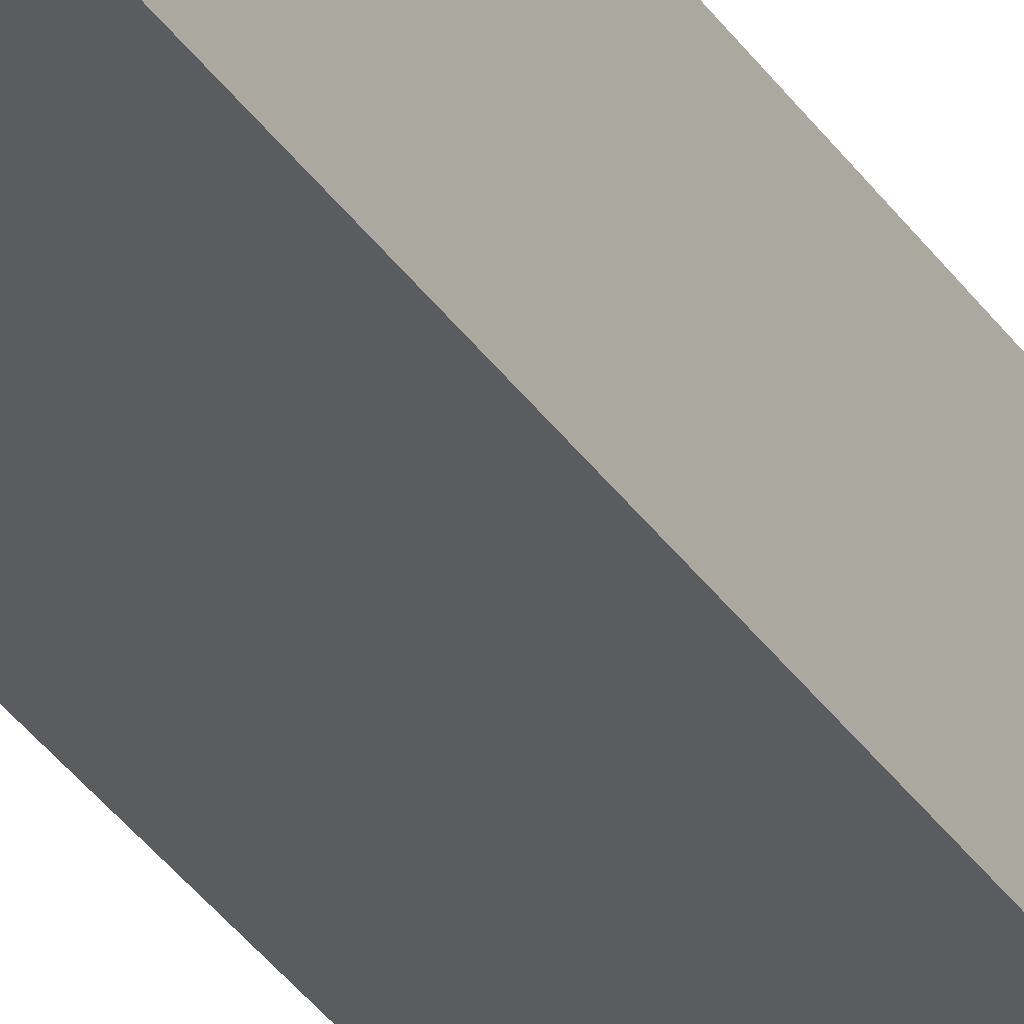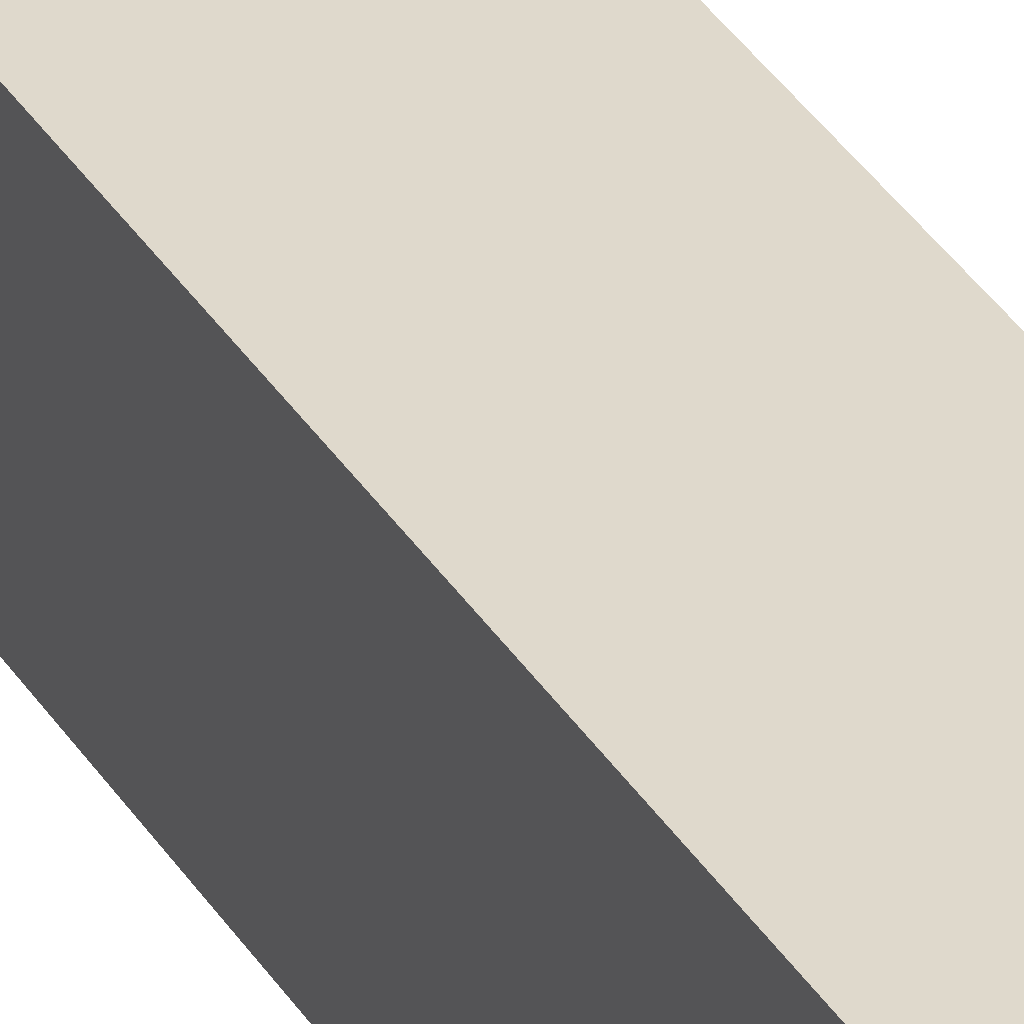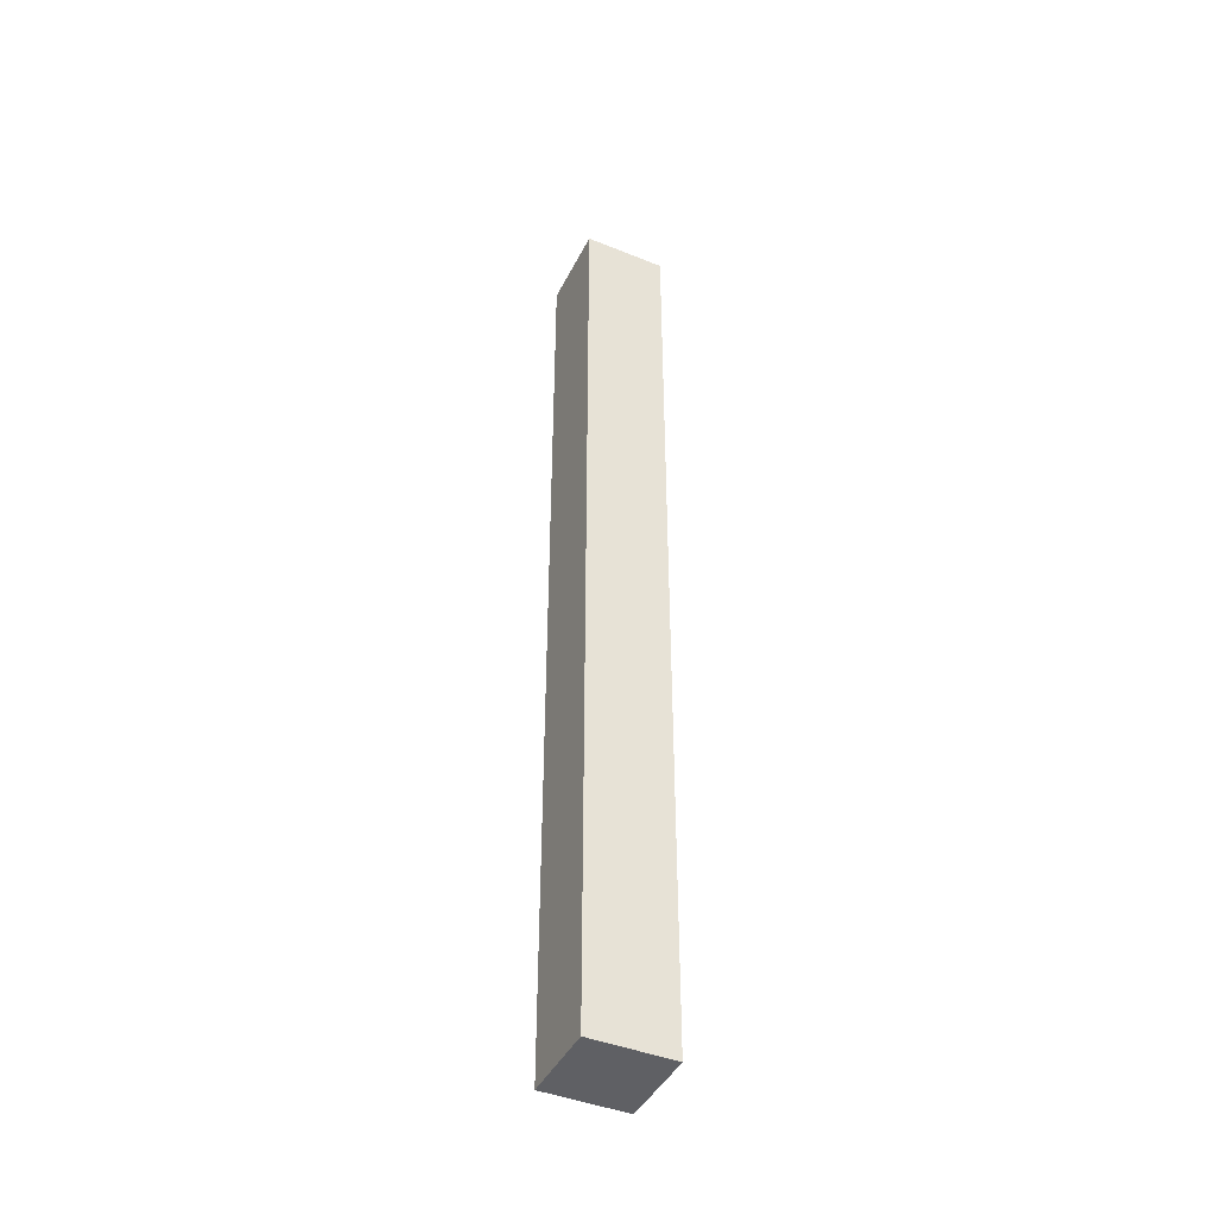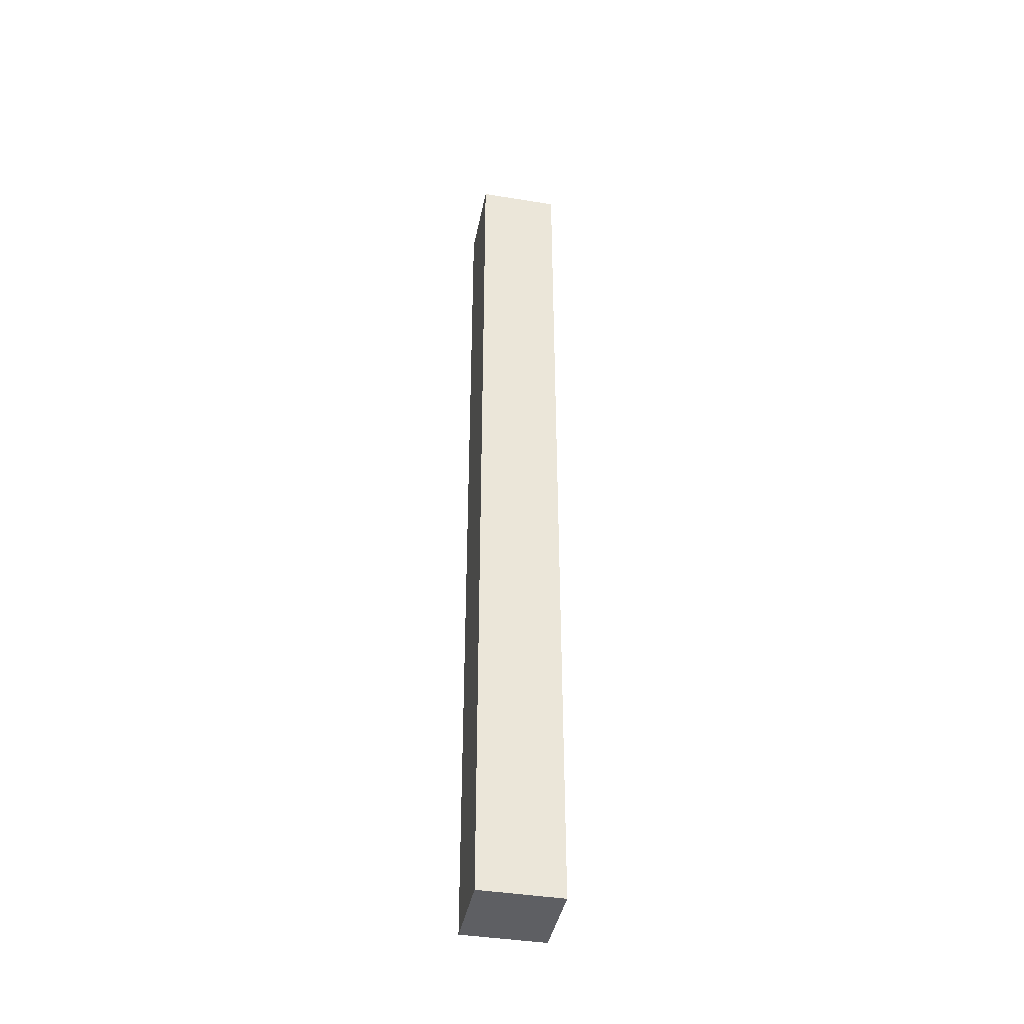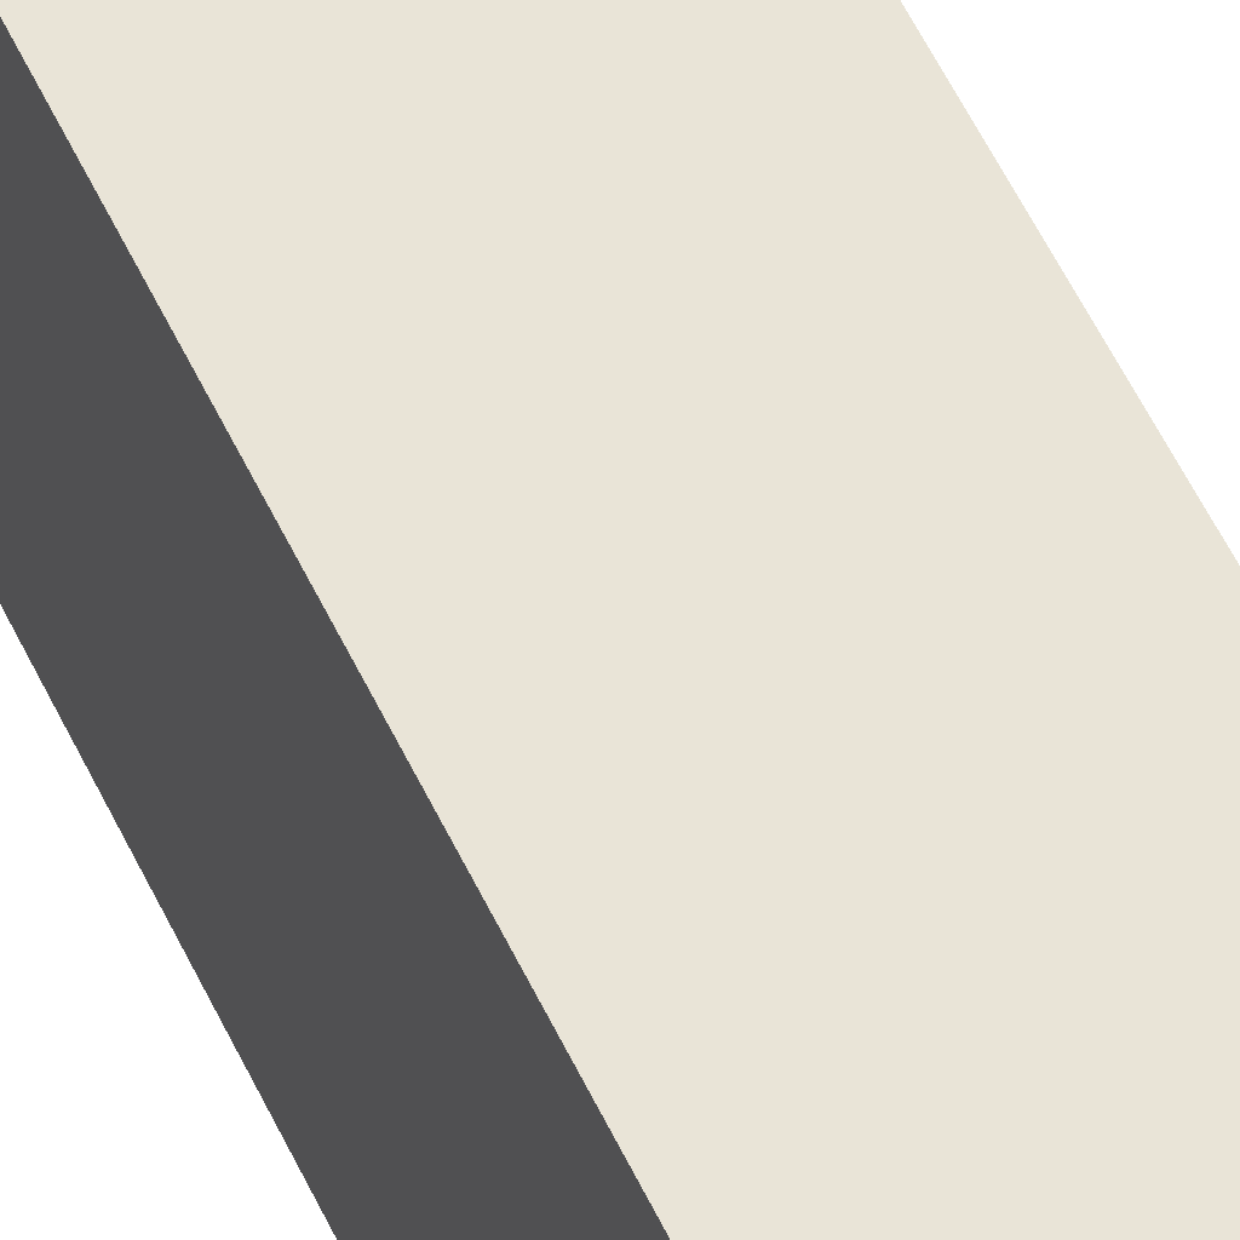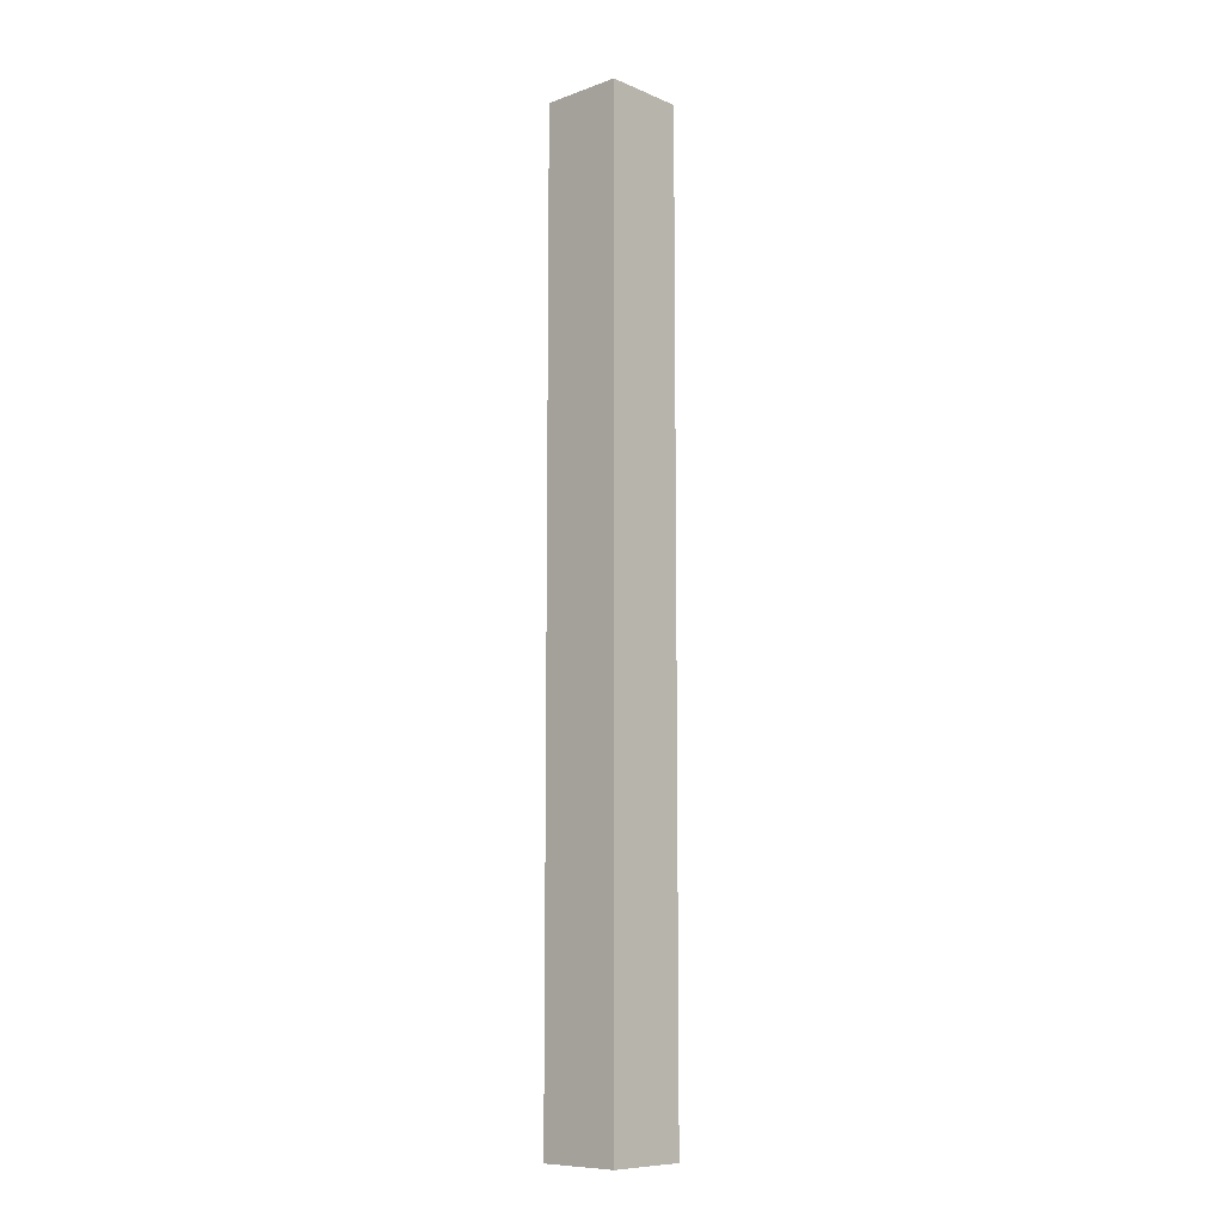
<metadata>
{"format":"obj","ext":"obj","renderer":"f3d","projection":"perspective","resolution":1024,"background":"white","views":[{"elev":-34.8,"azim":29.2,"up":"+Z"},{"elev":32.3,"azim":154.1,"up":"+Z"},{"elev":-43.7,"azim":-115.4,"up":"+Y"},{"elev":-41.5,"azim":168.9,"up":"+Y"},{"elev":42.9,"azim":159.0,"up":"+Z"},{"elev":-9.4,"azim":-47.1,"up":"+Y"}]}
</metadata>
<code>
o
v 22.6 0.8 1
v 23.2 0.8 1
v 22.7 1.2 1
v 22.9 1.2 1
v 22.6 1.3 1
v 22.7 1.3 1
v 22.9 1.4 1
v 23.1 1.4 1
v 23.1 1.5 1
v 23.2 1.5 1
v 22.9 1.7 1
v 23 1.7 1
v 22.8 2.3 1
v 22.9 2.3 1
v 23 2.3 1
v 22.8 3.2 1
v 22.9 3.2 1
v 23 3.8 1
v 23.1 3.8 1
v 22.9 4.9 1
v 23 4.9 1
v 23.1 4.9 1
v 22.9 5.5 1
v 23 5.5 1
v 22.6 6.1 1
v 22.7 6.1 1
v 22.6 6.7 1
v 22.7 6.7 1
v 22.9 7.3 1
v 23.2 7.3 1
v 22.8 7.4 1
v 22.9 7.4 1
v 22.6 7.5 1
v 22.8 7.5 1
v 22.6 7.8 1
v 23.2 7.8 1
v 22.6 0.8 0.4
v 22.7 0.8 0.4
v 23.2 0.8 0.4
v 22.6 1.7 0.4
v 22.7 1.7 0.4
v 22.6 1.9 0.4
v 22.7 1.9 0.4
v 22.6 3.9 0.4
v 22.7 3.9 0.4
v 22.6 5.3 0.4
v 22.7 5.3 0.4
v 22.6 6.2 0.4
v 22.7 6.2 0.4
v 22.7 7.2 0.4
v 22.8 7.2 0.4
v 22.6 7.3 0.4
v 22.7 7.3 0.4
v 22.8 7.7 0.4
v 22.9 7.7 0.4
v 22.6 7.8 0.4
v 22.9 7.8 0.4
v 23.2 7.8 0.4
v 22.6 0.8 1
v 22.6 1.3 1
v 22.6 6.1 1
v 22.6 6.7 1
v 22.6 7.5 1
v 22.6 7.8 1
v 22.6 1.1 0.9
v 22.6 1.3 0.9
v 22.6 2.3 0.9
v 22.6 2.5 0.9
v 22.6 6.1 0.9
v 22.6 6.7 0.9
v 22.6 7.4 0.9
v 22.6 7.5 0.9
v 22.6 7.6 0.9
v 22.6 1.1 0.8
v 22.6 1.2 0.8
v 22.6 2.3 0.8
v 22.6 2.5 0.8
v 22.6 3.3 0.8
v 22.6 4.1 0.8
v 22.6 4.8 0.8
v 22.6 6.7 0.8
v 22.6 7.4 0.8
v 22.6 7.6 0.8
v 22.6 7.7 0.8
v 22.6 1.1 0.7
v 22.6 1.2 0.7
v 22.6 2.5 0.7
v 22.6 3.3 0.7
v 22.6 4.1 0.7
v 22.6 4.8 0.7
v 22.6 5 0.7
v 22.6 5.9 0.7
v 22.6 7.1 0.7
v 22.6 7.6 0.7
v 22.6 7.7 0.7
v 22.6 1.1 0.6
v 22.6 1.4 0.6
v 22.6 1.7 0.6
v 22.6 3.8 0.6
v 22.6 4.8 0.6
v 22.6 5 0.6
v 22.6 5.9 0.6
v 22.6 7.1 0.6
v 22.6 7.5 0.6
v 22.6 7.6 0.6
v 22.6 1.4 0.5
v 22.6 1.7 0.5
v 22.6 1.9 0.5
v 22.6 3.8 0.5
v 22.6 3.9 0.5
v 22.6 5.3 0.5
v 22.6 6.2 0.5
v 22.6 7.3 0.5
v 22.6 7.5 0.5
v 22.6 0.8 0.4
v 22.6 1.7 0.4
v 22.6 1.9 0.4
v 22.6 3.9 0.4
v 22.6 5.3 0.4
v 22.6 6.2 0.4
v 22.6 7.3 0.4
v 22.6 7.8 0.4
v 23.2 0.8 1
v 23.2 1.5 1
v 23.2 7.3 1
v 23.2 7.8 1
v 23.2 0.8 0.9
v 23.2 1.5 0.9
v 23.2 7.3 0.9
v 23.2 7.8 0.9
v 23.2 0.8 0.4
v 23.2 7.8 0.4
v 22.6 0.8 1
v 22.6 0.8 0.4
v 22.7 0.8 0.9
v 22.7 0.8 0.4
v 23.2 0.8 1
v 23.2 0.8 0.9
v 23.2 0.8 0.4
v 22.6 7.8 1
v 22.6 7.8 0.4
v 22.7 7.8 0.9
v 22.7 7.8 0.5
v 22.9 7.8 0.5
v 22.9 7.8 0.4
v 23.2 7.8 1
v 23.2 7.8 0.9
v 23.2 7.8 0.4
f 1 2 3
f 3 2 4
f 1 3 5
f 3 4 6
f 5 3 6
f 4 2 7
f 6 4 7
f 5 6 7
f 7 2 8
f 7 8 9
f 8 2 9
f 9 2 10
f 5 7 11
f 7 9 11
f 9 10 11
f 11 10 12
f 5 11 13
f 11 12 14
f 13 11 14
f 12 10 15
f 14 12 15
f 13 14 16
f 5 13 16
f 14 15 17
f 16 14 17
f 15 10 18
f 17 15 18
f 16 17 18
f 18 10 19
f 16 18 20
f 18 19 21
f 20 18 21
f 19 10 22
f 21 19 22
f 20 21 23
f 16 20 23
f 21 22 24
f 23 21 24
f 5 16 25
f 16 23 25
f 23 24 25
f 25 24 26
f 25 26 27
f 26 24 28
f 27 26 28
f 27 28 29
f 28 24 29
f 24 22 30
f 29 24 30
f 22 10 30
f 27 29 31
f 29 30 32
f 31 29 32
f 27 31 33
f 31 32 34
f 33 31 34
f 33 34 35
f 32 30 36
f 35 34 36
f 34 32 36
f 40 38 37
f 41 39 38
f 41 38 40
f 42 41 40
f 43 39 41
f 43 41 42
f 44 43 42
f 45 39 43
f 45 43 44
f 46 45 44
f 47 39 45
f 47 45 46
f 48 47 46
f 49 39 47
f 49 47 48
f 50 49 48
f 50 39 49
f 51 39 50
f 52 50 48
f 53 51 50
f 53 50 52
f 54 39 51
f 54 51 53
f 54 53 52
f 55 39 54
f 56 54 52
f 56 55 54
f 57 39 55
f 57 55 56
f 58 39 57
f 59 60 65
f 60 61 66
f 65 60 66
f 66 61 67
f 67 61 68
f 61 62 69
f 68 61 69
f 62 63 70
f 69 62 70
f 70 63 71
f 63 64 72
f 71 63 72
f 72 64 73
f 59 65 74
f 65 66 74
f 66 67 74
f 74 67 75
f 67 68 76
f 75 67 76
f 68 69 77
f 76 68 77
f 69 70 77
f 77 70 78
f 78 70 79
f 79 70 80
f 70 71 81
f 80 70 81
f 72 73 82
f 81 71 82
f 71 72 82
f 73 64 83
f 82 73 83
f 83 64 84
f 74 75 85
f 59 74 85
f 75 76 86
f 85 75 86
f 76 77 86
f 77 78 87
f 86 77 87
f 78 79 88
f 87 78 88
f 79 80 89
f 88 79 89
f 81 82 90
f 89 80 90
f 80 81 90
f 83 84 90
f 82 83 90
f 90 84 91
f 91 84 92
f 92 84 93
f 93 84 94
f 84 64 95
f 94 84 95
f 87 88 96
f 88 89 96
f 59 85 96
f 85 86 96
f 86 87 96
f 89 90 96
f 96 90 97
f 97 90 98
f 98 90 99
f 90 91 100
f 99 90 100
f 91 92 101
f 100 91 101
f 92 93 102
f 101 92 102
f 93 94 103
f 102 93 103
f 103 94 104
f 94 95 105
f 104 94 105
f 96 97 106
f 97 98 106
f 98 99 107
f 106 98 107
f 107 99 108
f 103 104 109
f 108 99 109
f 101 102 109
f 100 101 109
f 102 103 109
f 99 100 109
f 109 104 110
f 110 104 111
f 111 104 112
f 112 104 113
f 104 105 114
f 113 104 114
f 106 107 115
f 96 106 115
f 59 96 115
f 107 108 116
f 115 107 116
f 108 109 117
f 116 108 117
f 109 110 117
f 110 111 118
f 117 110 118
f 111 112 119
f 118 111 119
f 112 113 120
f 119 112 120
f 113 114 121
f 120 113 121
f 95 64 122
f 121 114 122
f 114 105 122
f 105 95 122
f 127 124 123
f 128 125 124
f 128 124 127
f 129 126 125
f 129 125 128
f 130 126 129
f 131 128 127
f 131 129 128
f 131 130 129
f 132 130 131
f 133 134 135
f 135 134 136
f 133 135 137
f 135 136 138
f 137 135 138
f 138 136 139
f 142 141 140
f 143 141 142
f 144 143 142
f 144 141 143
f 145 141 144
f 146 142 140
f 147 144 142
f 147 142 146
f 147 145 144
f 148 145 147

</code>
